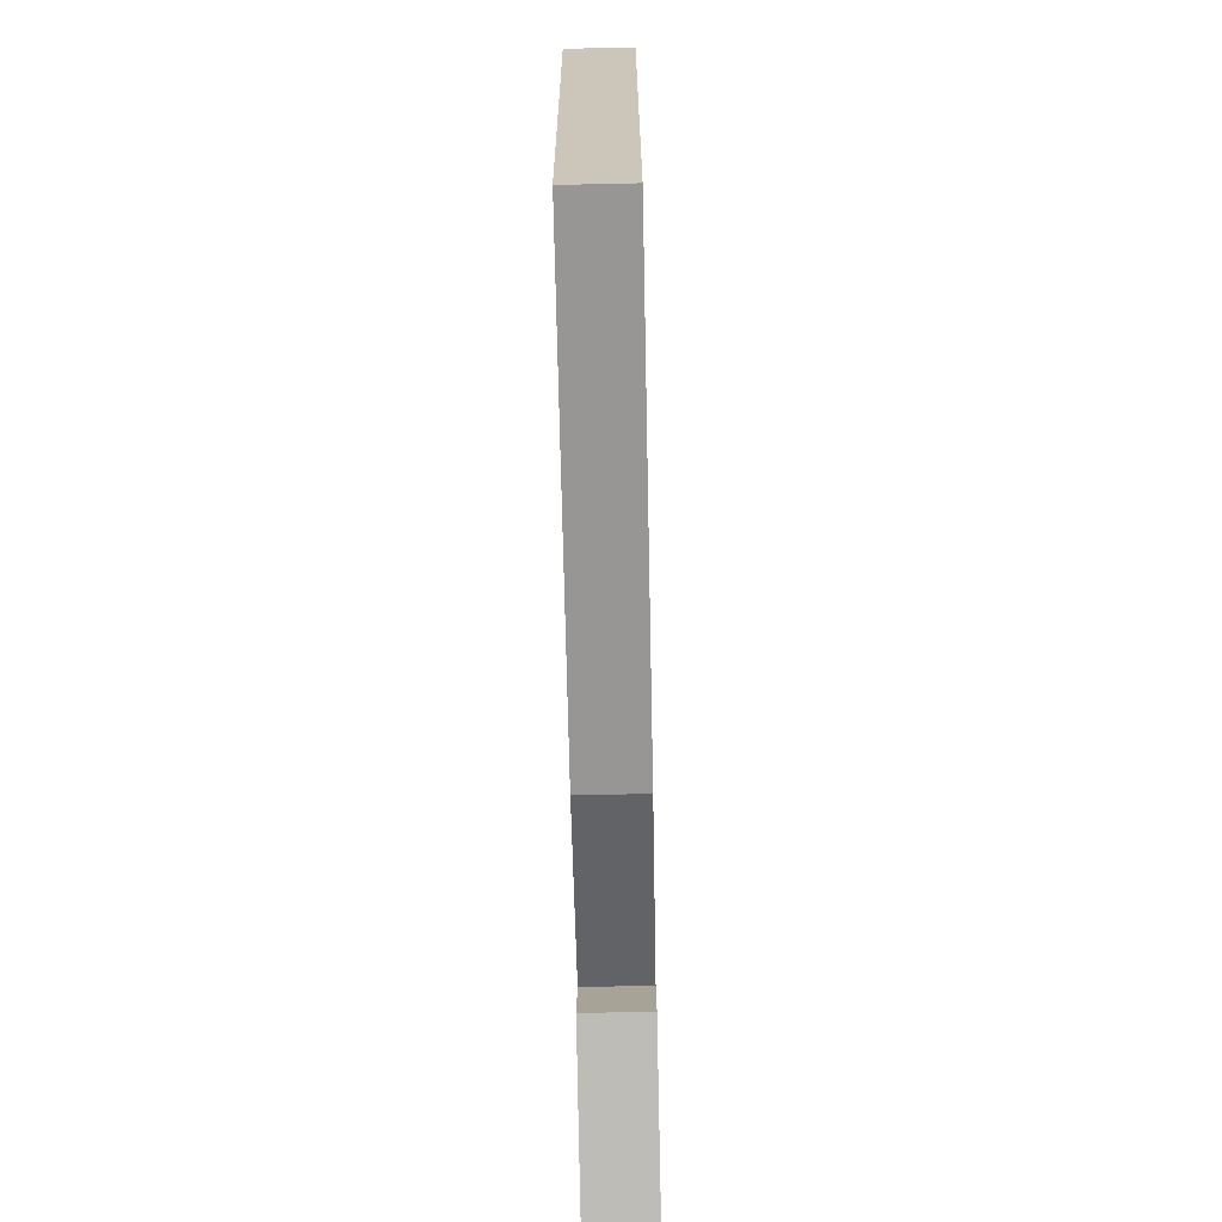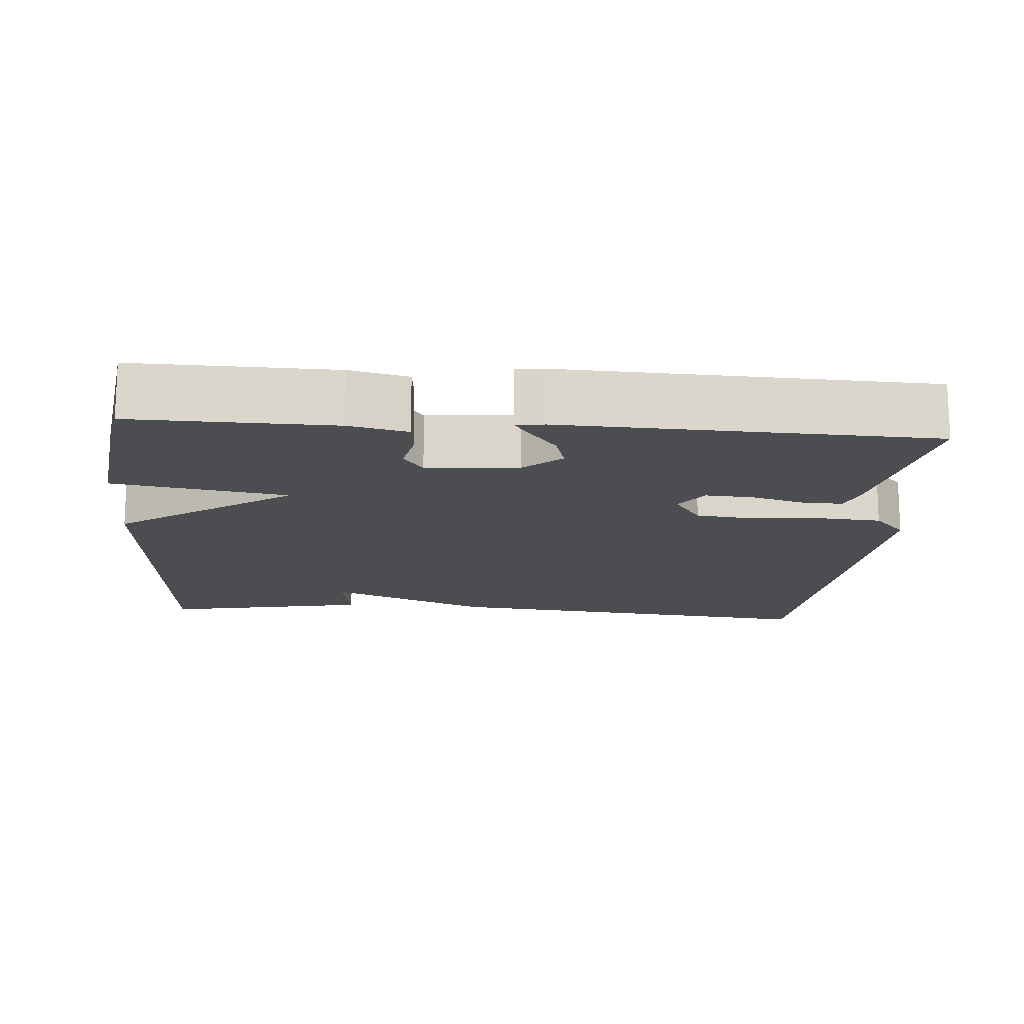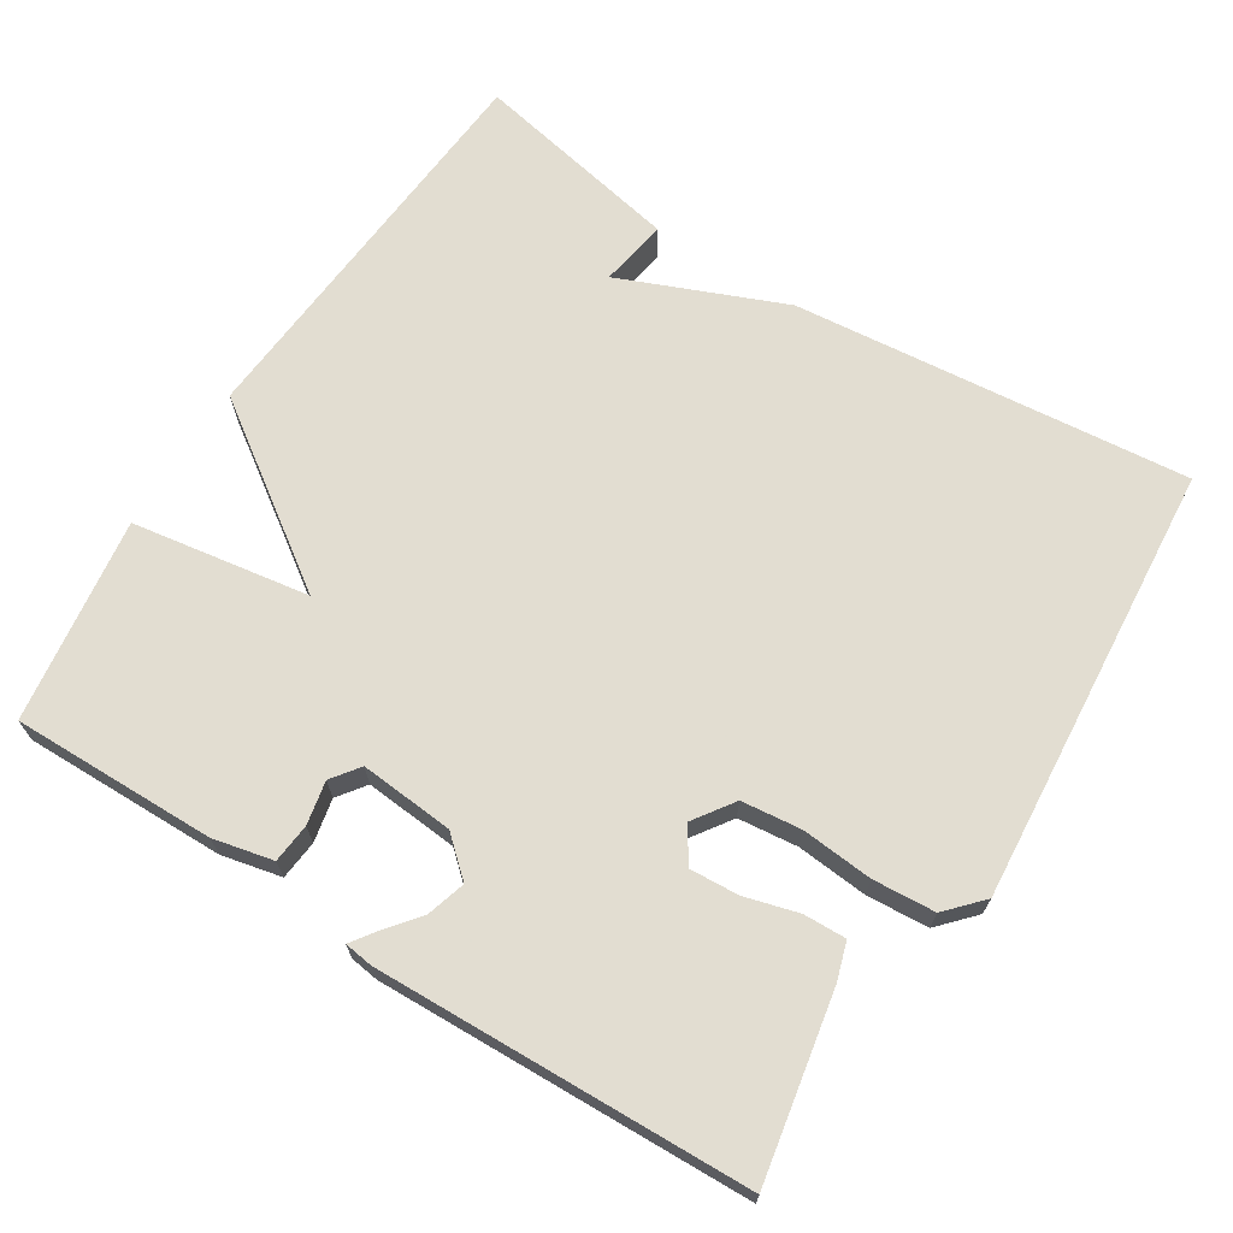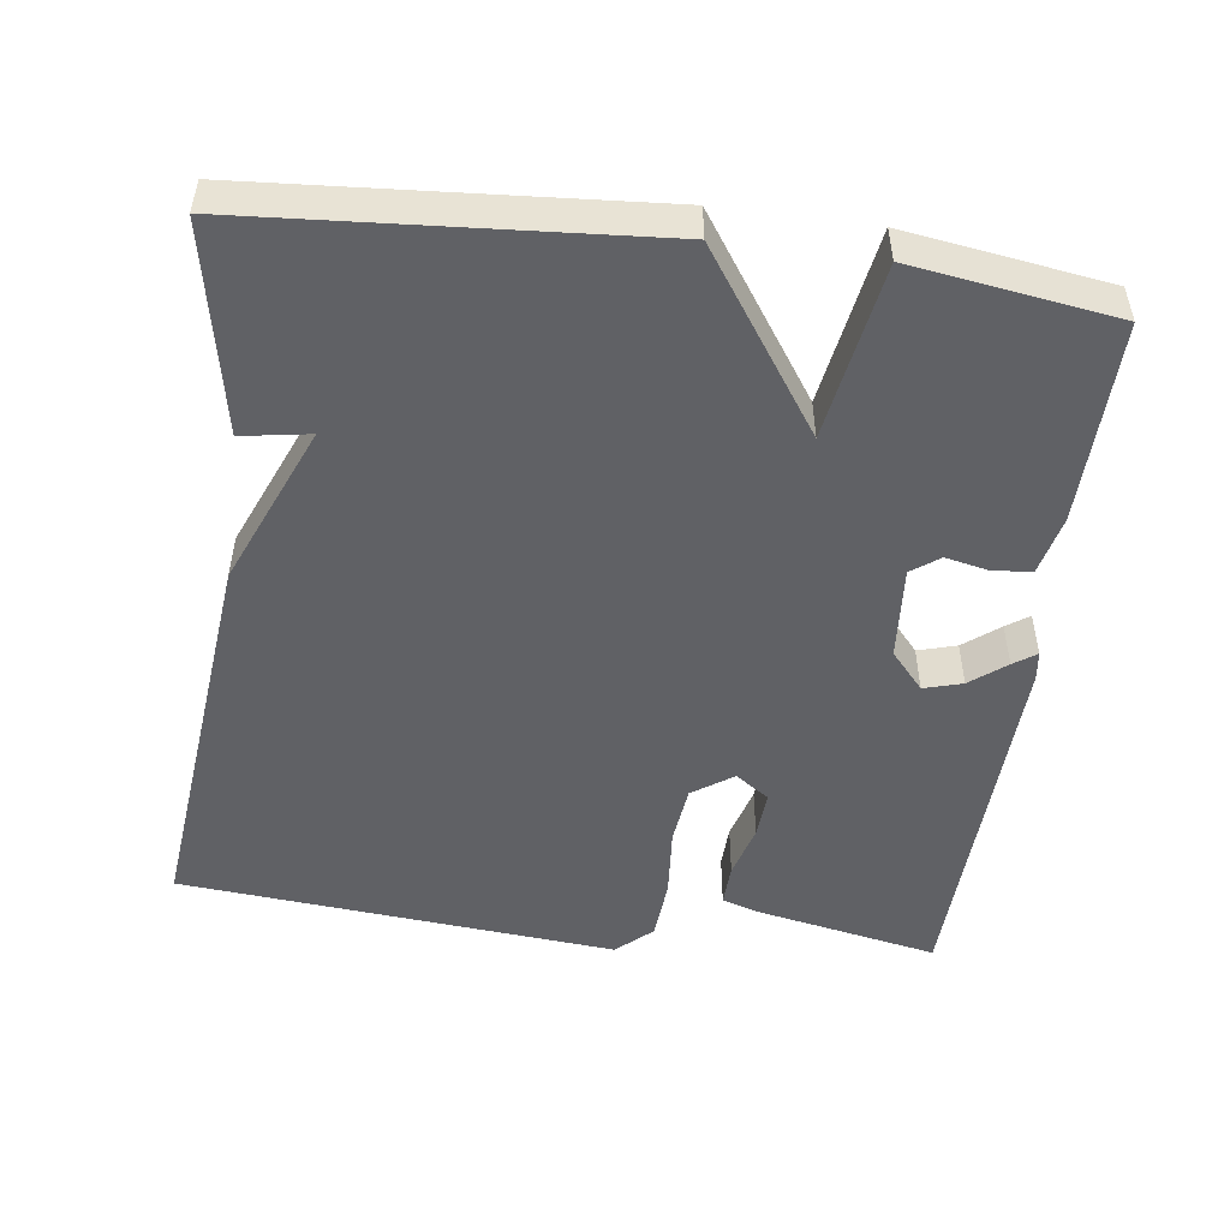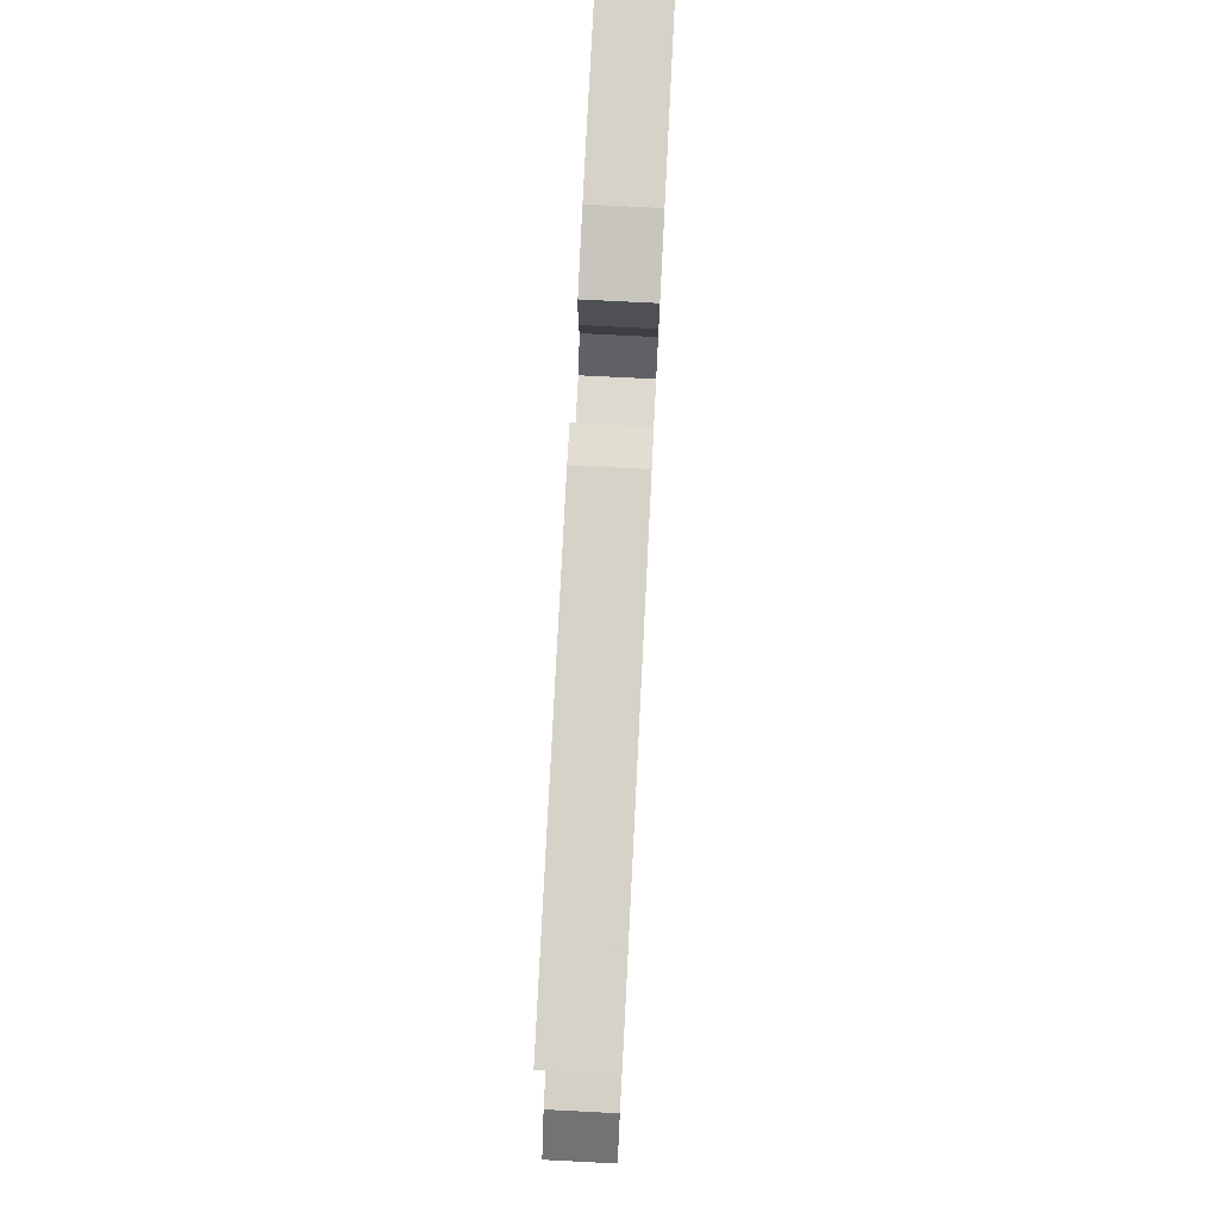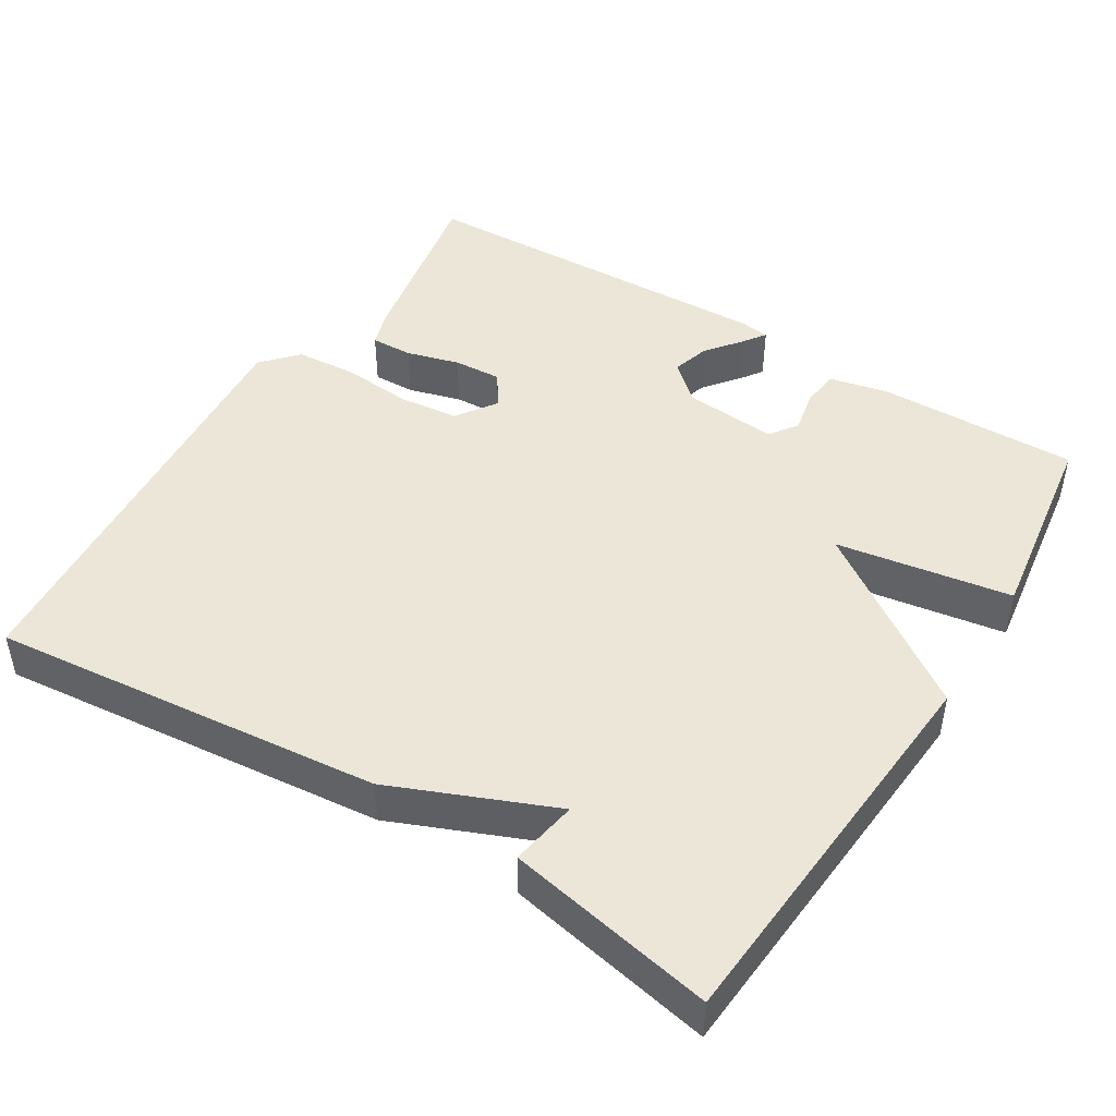
<metadata>
{"format":"obj","ext":"obj","renderer":"f3d","projection":"perspective","resolution":1024,"background":"white","views":[{"elev":-73.7,"azim":91.2,"up":"+Z"},{"elev":-15.7,"azim":-4.4,"up":"+Y"},{"elev":68.6,"azim":32.5,"up":"+Y"},{"elev":-50.1,"azim":-97.6,"up":"+Y"},{"elev":76.5,"azim":92.9,"up":"+Z"},{"elev":46.2,"azim":-148.1,"up":"+Y"}]}
</metadata>
<code>
v 0.5 0.07 0.5
v 0.453 0.07 0.258
v 0.437 0.07 0.208
v 0.381 0.07 0.21
v 0.31 0.07 0.23
v 0.246 0.07 0.234
v 0.215 0.07 0.189
v 0.252 0.07 0.135
v 0.331 0.07 0.126
v 0.425 0.07 0.134
v 0.507 0.07 0.128
v 0.55 0.07 0.081
v 0.5 0.07 -0.5
v -0.023 0.07 -0.446
v -0.238 0.07 -0.356
v -0.223 0.07 -0.446
v -0.5 0.07 -0.5
v -0.539 0.07 0.03
v -0.305 0.07 0.192
v -0.539 0.07 0.23
v -0.5 0.07 0.5
v -0.231 0.07 0.495
v -0.152 0.07 0.477
v -0.147 0.07 0.425
v -0.159 0.07 0.368
v -0.132 0.07 0.331
v -0.008 0.07 0.341
v 0.042 0.07 0.385
v 0.027 0.07 0.436
v -0.01 0.07 0.483
v -0.031 0.07 0.513
v 0.007 0.07 0.518
v 0.5 0 0.5
v 0.453 0 0.258
v 0.437 0 0.208
v 0.381 0 0.21
v 0.31 0 0.23
v 0.246 0 0.234
v 0.215 0 0.189
v 0.252 0 0.135
v 0.331 0 0.126
v 0.425 0 0.134
v 0.507 0 0.128
v 0.55 0 0.081
v 0.5 0 -0.5
v -0.023 0 -0.446
v -0.238 0 -0.356
v -0.223 0 -0.446
v -0.5 0 -0.5
v -0.539 0 0.03
v -0.305 0 0.192
v -0.539 0 0.23
v -0.5 0 0.5
v -0.231 0 0.495
v -0.152 0 0.477
v -0.147 0 0.425
v -0.159 0 0.368
v -0.132 0 0.331
v -0.008 0 0.341
v 0.042 0 0.385
v 0.027 0 0.436
v -0.01 0 0.483
v -0.031 0 0.513
v 0.007 0 0.518
f 3 4 5
f 2 3 5
f 1 2 5
f 32 1 5
f 31 32 5
f 30 31 5
f 29 30 5
f 28 29 5 6
f 27 28 6 7
f 26 27 7 8
f 23 24 25
f 22 23 25
f 21 22 25
f 20 21 25
f 19 20 25
f 19 25 26
f 17 18 19
f 17 19 26 8
f 15 16 17
f 13 14 15
f 12 13 15
f 11 12 15
f 10 11 15
f 9 10 15
f 8 9 15 17
f 37 36 35
f 37 35 34
f 37 34 33
f 37 33 64
f 37 64 63
f 37 63 62
f 37 62 61
f 38 37 61 60
f 39 38 60 59
f 40 39 59 58
f 57 56 55
f 57 55 54
f 57 54 53
f 57 53 52
f 57 52 51
f 58 57 51
f 51 50 49
f 40 58 51 49
f 49 48 47
f 47 46 45
f 47 45 44
f 47 44 43
f 47 43 42
f 47 42 41
f 49 47 41 40
f 1 33 34 2
f 2 34 35 3
f 3 35 36 4
f 4 36 37 5
f 5 37 38 6
f 6 38 39 7
f 7 39 40 8
f 8 40 41 9
f 9 41 42 10
f 10 42 43 11
f 11 43 44 12
f 12 44 45 13
f 13 45 46 14
f 14 46 47 15
f 15 47 48 16
f 16 48 49 17
f 17 49 50 18
f 18 50 51 19
f 19 51 52 20
f 20 52 53 21
f 21 53 54 22
f 22 54 55 23
f 23 55 56 24
f 24 56 57 25
f 25 57 58 26
f 26 58 59 27
f 27 59 60 28
f 28 60 61 29
f 29 61 62 30
f 30 62 63 31
f 31 63 64 32
f 32 64 33 1

</code>
